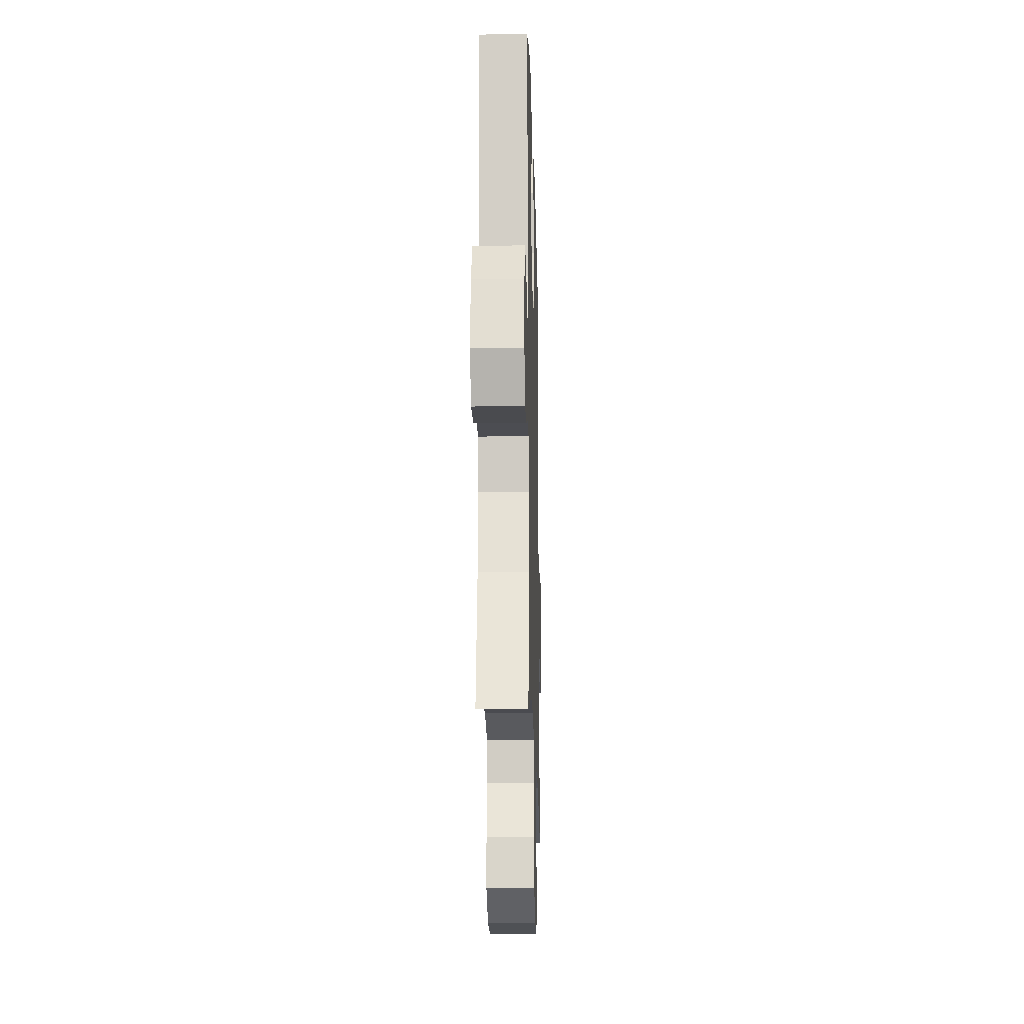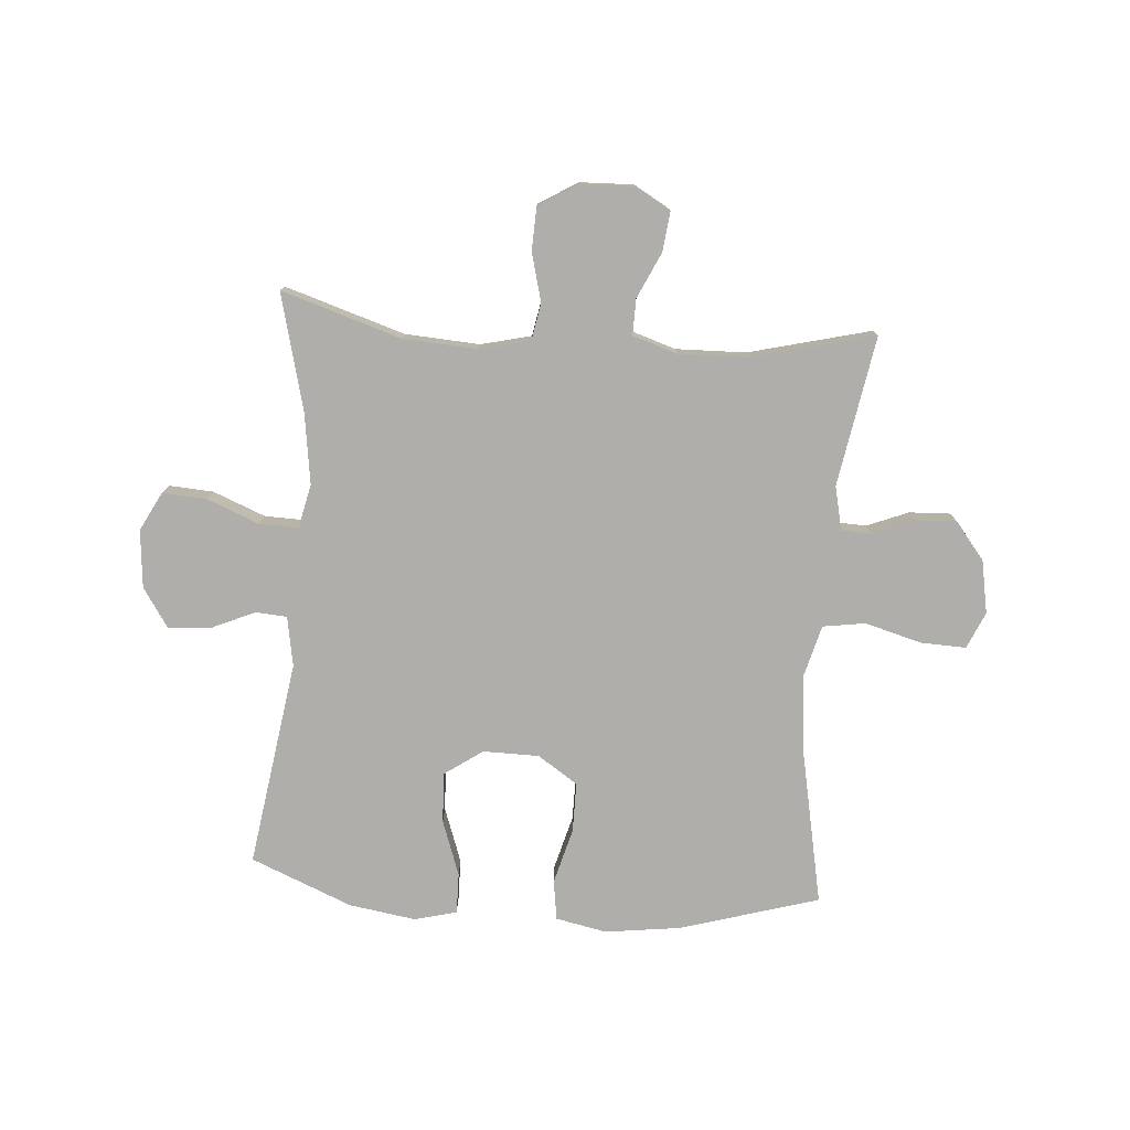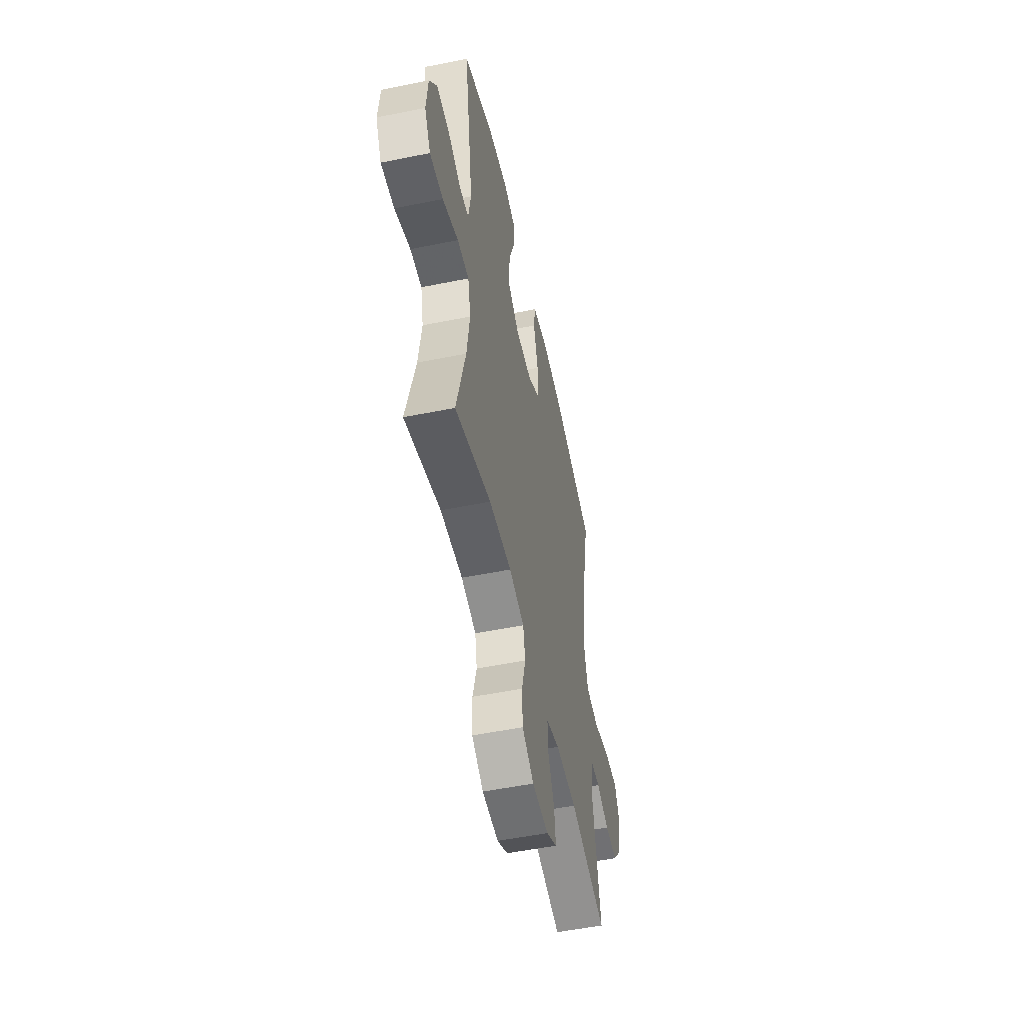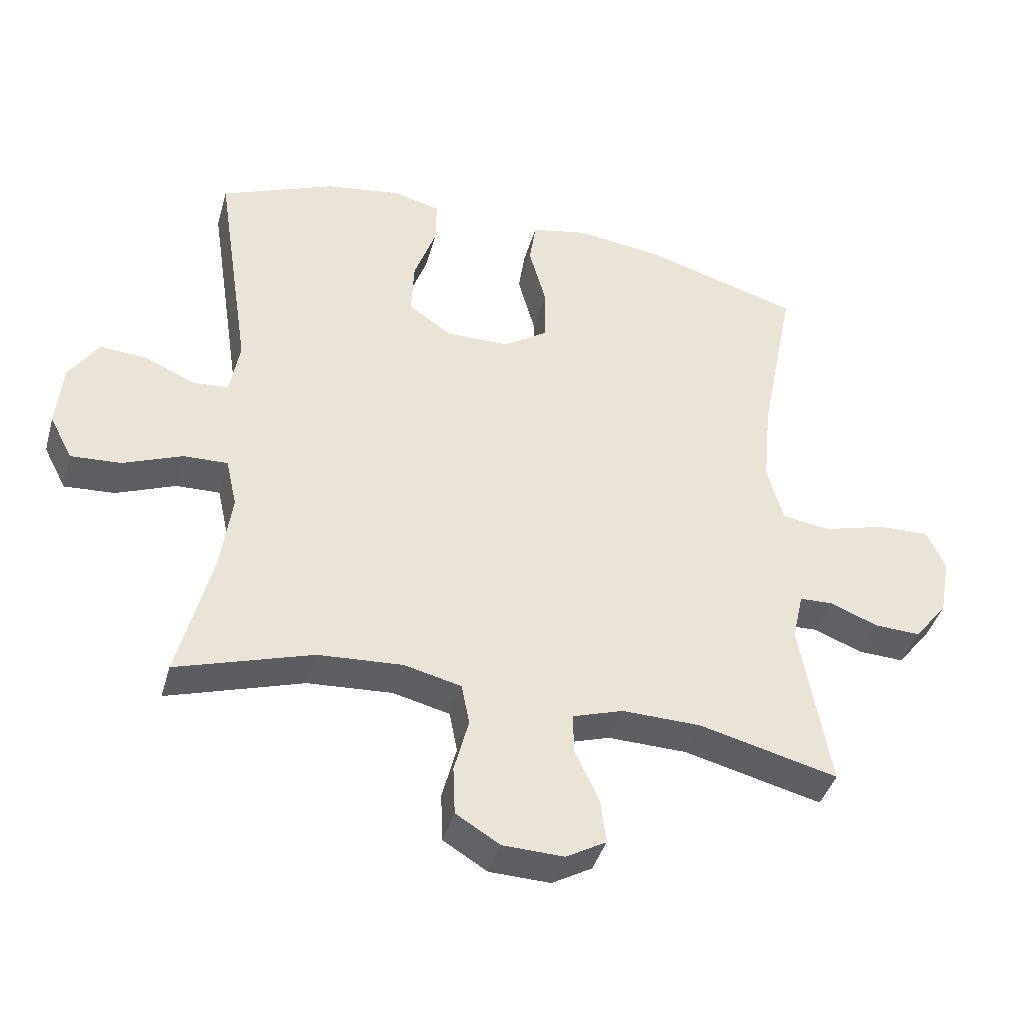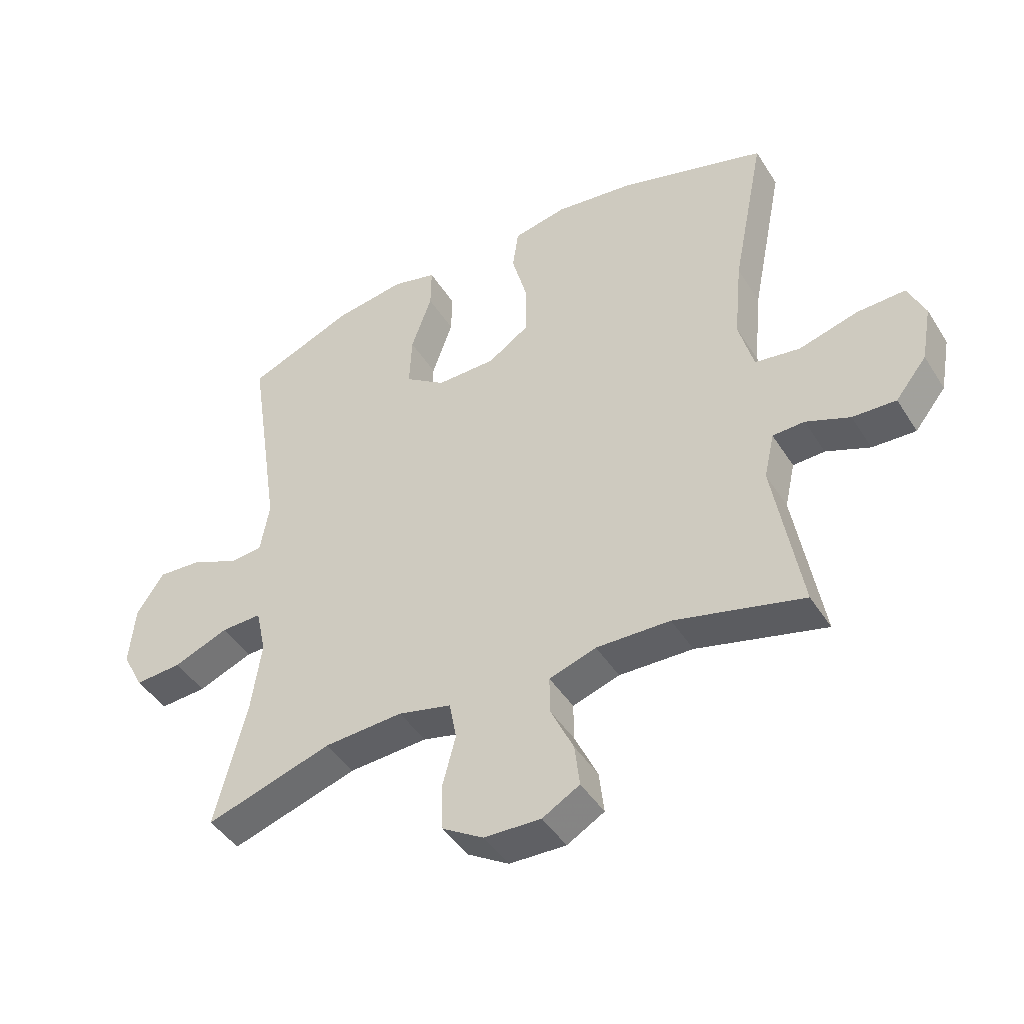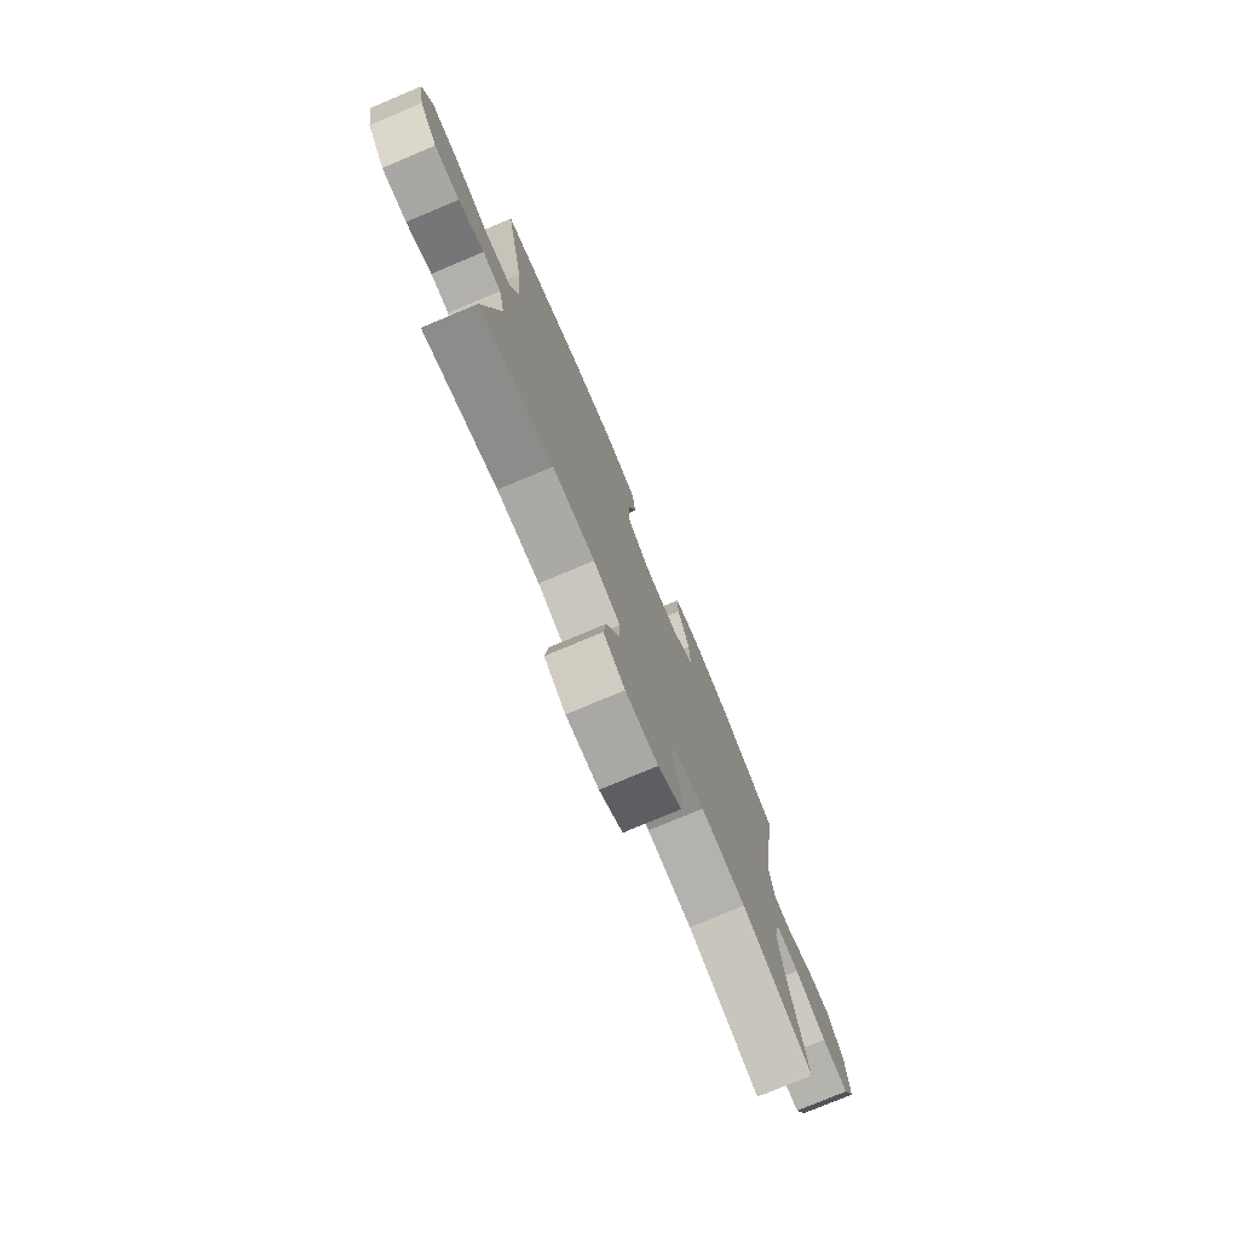
<metadata>
{"format":"obj","ext":"obj","renderer":"f3d","projection":"perspective","resolution":1024,"background":"white","views":[{"elev":-18.0,"azim":91.5,"up":"+Z"},{"elev":-77.8,"azim":175.7,"up":"+Y"},{"elev":-52.7,"azim":102.3,"up":"+Z"},{"elev":-41.2,"azim":164.5,"up":"+Z"},{"elev":-44.6,"azim":-149.7,"up":"+Z"},{"elev":-76.7,"azim":-67.2,"up":"+Z"}]}
</metadata>
<code>
v -0.5 0.07 0.5
v -0.26 0.07 0.571
v -0.129 0.07 0.588
v -0.041 0.07 0.57
v -0.031 0.07 0.501
v -0.057 0.07 0.405
v -0.057 0.07 0.319
v 0.012 0.07 0.273
v 0.109 0.07 0.272
v 0.175 0.07 0.318
v 0.171 0.07 0.405
v 0.137 0.07 0.501
v 0.136 0.07 0.571
v 0.209 0.07 0.59
v 0.325 0.07 0.572
v 0.5 0.07 0.5
v 0.446 0.07 0.143
v 0.461 0.07 0.057
v 0.515 0.07 0.053
v 0.592 0.07 0.087
v 0.664 0.07 0.092
v 0.709 0.07 0.024
v 0.718 0.07 -0.076
v 0.683 0.07 -0.143
v 0.606 0.07 -0.138
v 0.516 0.07 -0.102
v 0.449 0.07 -0.1
v 0.432 0.07 -0.176
v 0.449 0.07 -0.297
v 0.5 0.07 -0.5
v 0.293 0.07 -0.435
v 0.164 0.07 -0.427
v 0.077 0.07 -0.448
v 0.065 0.07 -0.511
v 0.087 0.07 -0.595
v 0.084 0.07 -0.67
v 0.017 0.07 -0.711
v -0.076 0.07 -0.714
v -0.137 0.07 -0.679
v -0.129 0.07 -0.61
v -0.092 0.07 -0.531
v -0.091 0.07 -0.469
v -0.168 0.07 -0.444
v -0.289 0.07 -0.447
v -0.5 0.07 -0.5
v -0.455 0.07 -0.24
v -0.472 0.07 -0.165
v -0.524 0.07 -0.163
v -0.596 0.07 -0.192
v -0.667 0.07 -0.195
v -0.718 0.07 -0.131
v -0.735 0.07 -0.039
v -0.707 0.07 0.024
v -0.628 0.07 0.021
v -0.531 0.07 -0.006
v -0.457 0.07 0.005
v -0.433 0.07 0.095
v -0.446 0.07 0.229
v -0.5 0 0.5
v -0.26 0 0.571
v -0.129 0 0.588
v -0.041 0 0.57
v -0.031 0 0.501
v -0.057 0 0.405
v -0.057 0 0.319
v 0.012 0 0.273
v 0.109 0 0.272
v 0.175 0 0.318
v 0.171 0 0.405
v 0.137 0 0.501
v 0.136 0 0.571
v 0.209 0 0.59
v 0.325 0 0.572
v 0.5 0 0.5
v 0.446 0 0.143
v 0.461 0 0.057
v 0.515 0 0.053
v 0.592 0 0.087
v 0.664 0 0.092
v 0.709 0 0.024
v 0.718 0 -0.076
v 0.683 0 -0.143
v 0.606 0 -0.138
v 0.516 0 -0.102
v 0.449 0 -0.1
v 0.432 0 -0.176
v 0.449 0 -0.297
v 0.5 0 -0.5
v 0.293 0 -0.435
v 0.164 0 -0.427
v 0.077 0 -0.448
v 0.065 0 -0.511
v 0.087 0 -0.595
v 0.084 0 -0.67
v 0.017 0 -0.711
v -0.076 0 -0.714
v -0.137 0 -0.679
v -0.129 0 -0.61
v -0.092 0 -0.531
v -0.091 0 -0.469
v -0.168 0 -0.444
v -0.289 0 -0.447
v -0.5 0 -0.5
v -0.455 0 -0.24
v -0.472 0 -0.165
v -0.524 0 -0.163
v -0.596 0 -0.192
v -0.667 0 -0.195
v -0.718 0 -0.131
v -0.735 0 -0.039
v -0.707 0 0.024
v -0.628 0 0.021
v -0.531 0 -0.006
v -0.457 0 0.005
v -0.433 0 0.095
v -0.446 0 0.229
f 53 54 55
f 52 53 55
f 51 52 55
f 50 51 55
f 49 50 55
f 48 49 55
f 47 48 55 56
f 46 47 56 57
f 44 45 46
f 43 44 46 57
f 39 40 41
f 38 39 41
f 37 38 41
f 36 37 41
f 35 36 41
f 34 35 41
f 33 34 41 42
f 43 57 58
f 42 43 58
f 33 42 58
f 32 33 58
f 24 25 26
f 23 24 26
f 22 23 26
f 21 22 26
f 20 21 26
f 19 20 26
f 18 19 26 27
f 17 18 27 28
f 15 16 17
f 14 15 17
f 13 14 17
f 12 13 17
f 11 12 17
f 10 11 17 28
f 4 5 6
f 3 4 6
f 2 3 6
f 1 2 6
f 58 1 6
f 58 6 7
f 58 7 8
f 32 58 8
f 31 32 8
f 31 8 9
f 30 31 9
f 29 30 9
f 9 10 28 29
f 113 112 111
f 113 111 110
f 113 110 109
f 113 109 108
f 113 108 107
f 113 107 106
f 114 113 106 105
f 115 114 105 104
f 104 103 102
f 115 104 102 101
f 99 98 97
f 99 97 96
f 99 96 95
f 99 95 94
f 99 94 93
f 99 93 92
f 100 99 92 91
f 116 115 101
f 116 101 100
f 116 100 91
f 116 91 90
f 84 83 82
f 84 82 81
f 84 81 80
f 84 80 79
f 84 79 78
f 84 78 77
f 85 84 77 76
f 86 85 76 75
f 75 74 73
f 75 73 72
f 75 72 71
f 75 71 70
f 75 70 69
f 86 75 69 68
f 64 63 62
f 64 62 61
f 64 61 60
f 64 60 59
f 64 59 116
f 65 64 116
f 66 65 116
f 66 116 90
f 66 90 89
f 67 66 89
f 67 89 88
f 67 88 87
f 87 86 68 67
f 1 59 60 2
f 2 60 61 3
f 3 61 62 4
f 4 62 63 5
f 5 63 64 6
f 6 64 65 7
f 7 65 66 8
f 8 66 67 9
f 9 67 68 10
f 10 68 69 11
f 11 69 70 12
f 12 70 71 13
f 13 71 72 14
f 14 72 73 15
f 15 73 74 16
f 16 74 75 17
f 17 75 76 18
f 18 76 77 19
f 19 77 78 20
f 20 78 79 21
f 21 79 80 22
f 22 80 81 23
f 23 81 82 24
f 24 82 83 25
f 25 83 84 26
f 26 84 85 27
f 27 85 86 28
f 28 86 87 29
f 29 87 88 30
f 30 88 89 31
f 31 89 90 32
f 32 90 91 33
f 33 91 92 34
f 34 92 93 35
f 35 93 94 36
f 36 94 95 37
f 37 95 96 38
f 38 96 97 39
f 39 97 98 40
f 40 98 99 41
f 41 99 100 42
f 42 100 101 43
f 43 101 102 44
f 44 102 103 45
f 45 103 104 46
f 46 104 105 47
f 47 105 106 48
f 48 106 107 49
f 49 107 108 50
f 50 108 109 51
f 51 109 110 52
f 52 110 111 53
f 53 111 112 54
f 54 112 113 55
f 55 113 114 56
f 56 114 115 57
f 57 115 116 58
f 58 116 59 1

</code>
